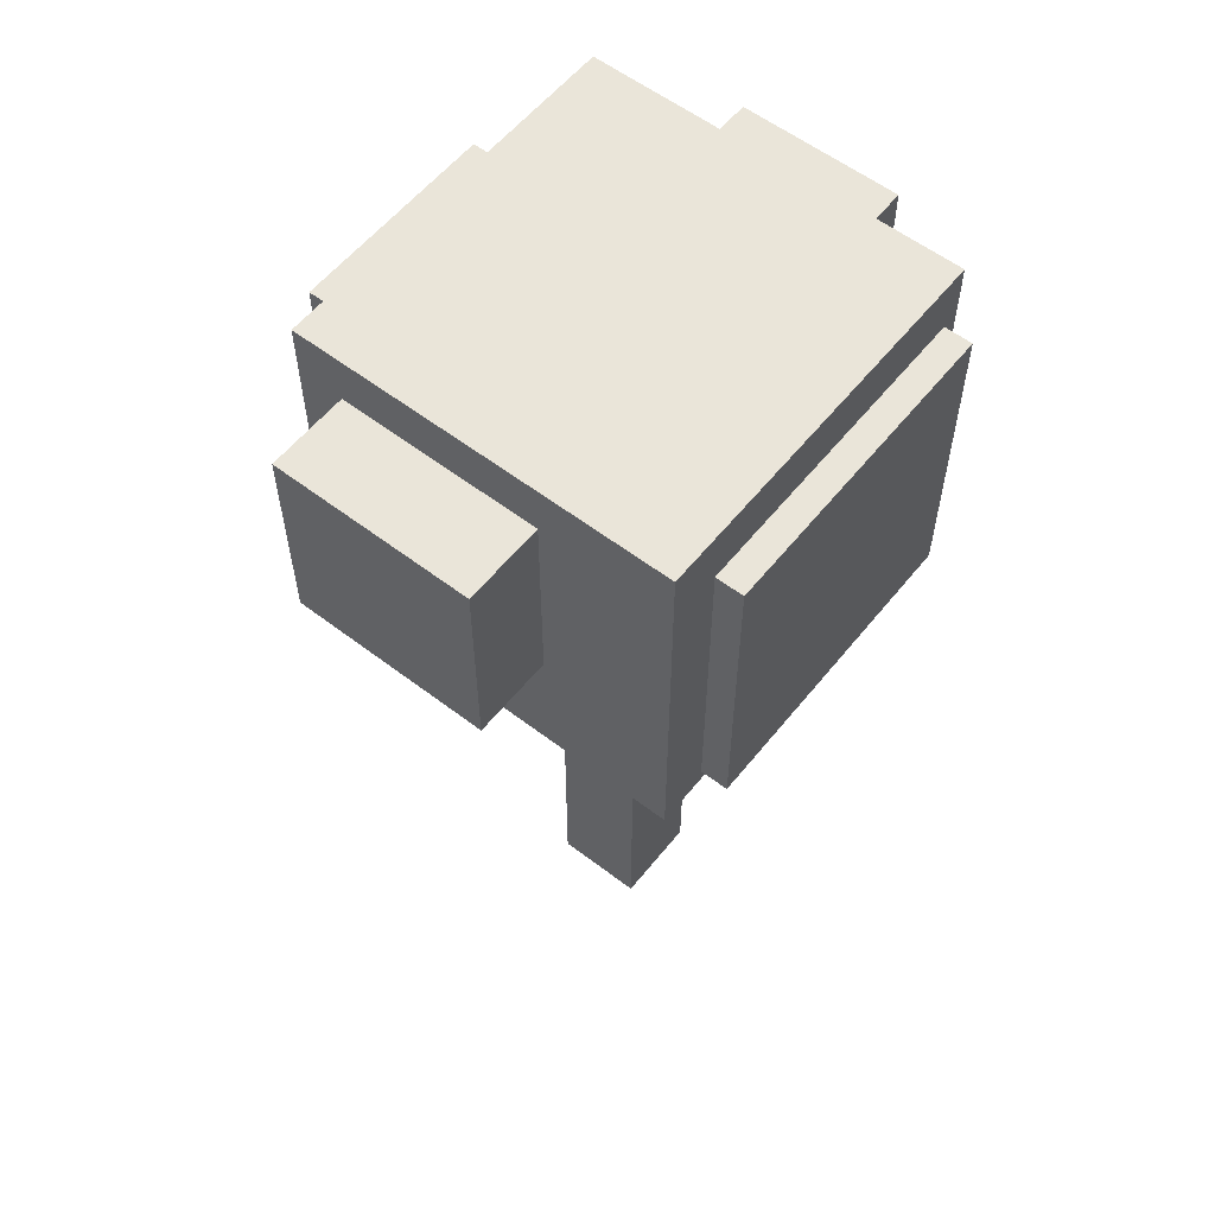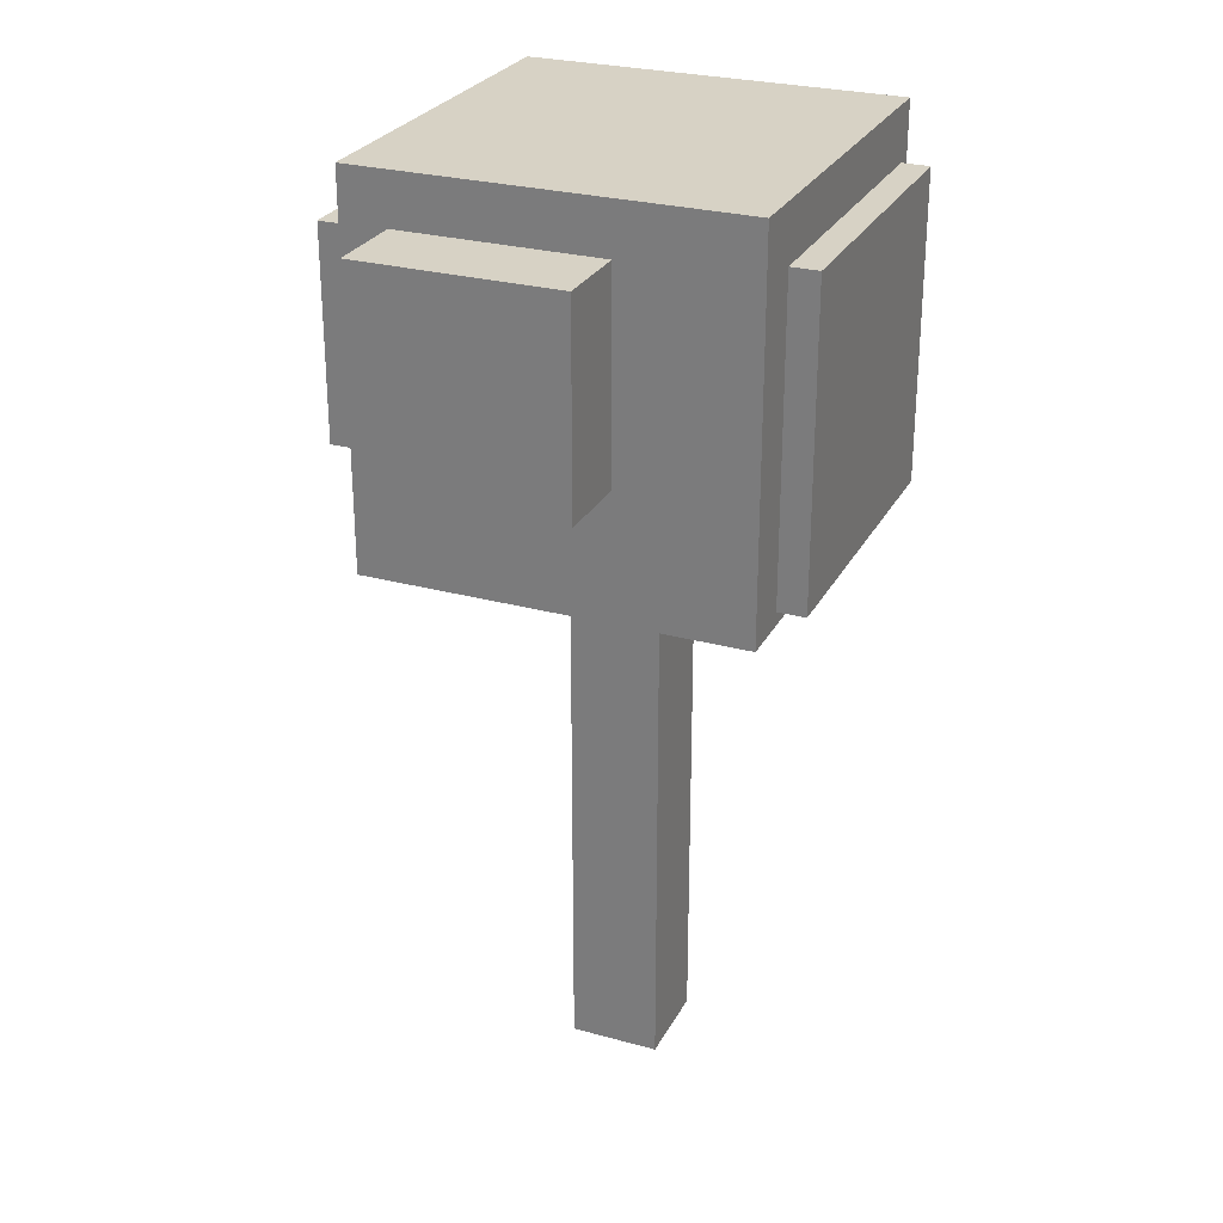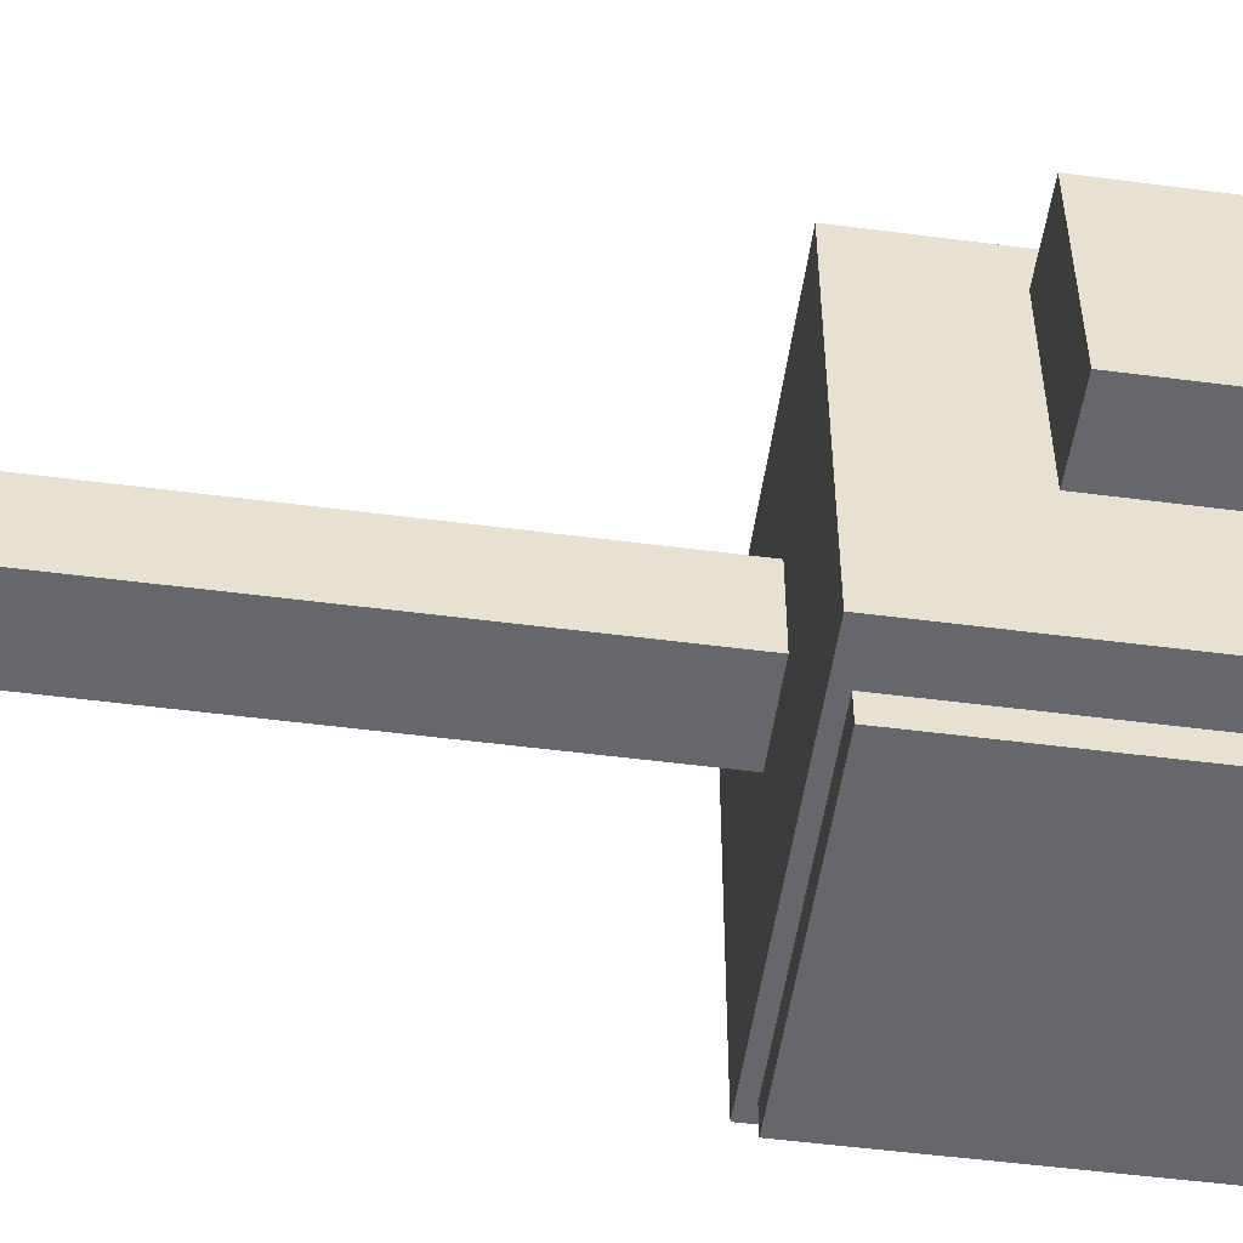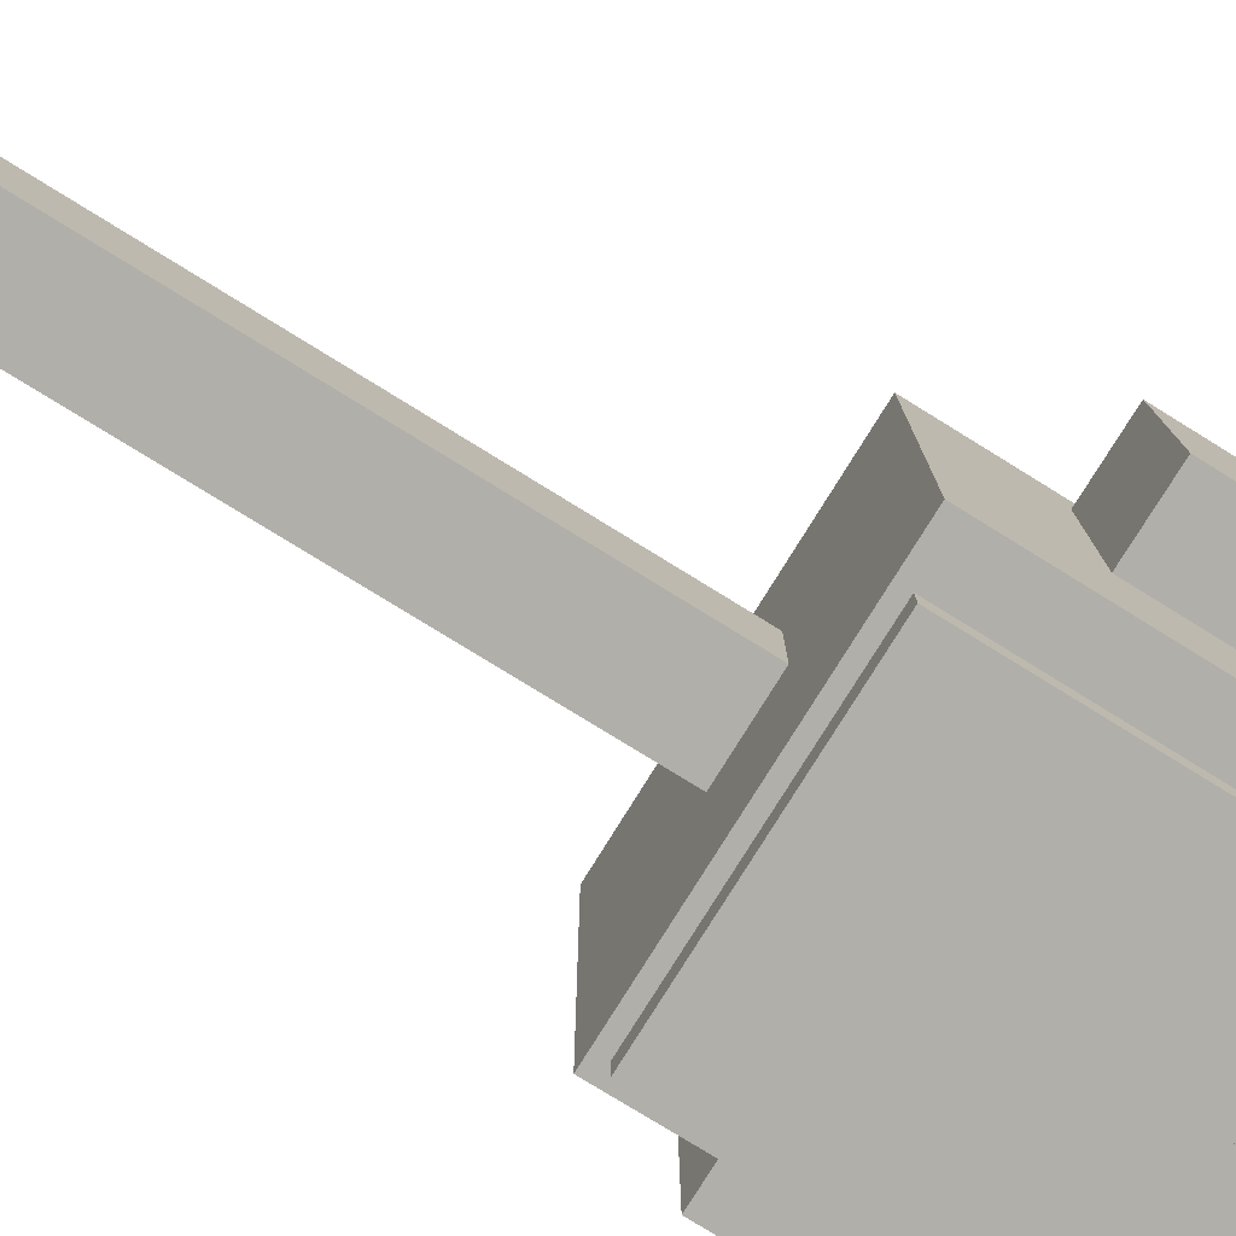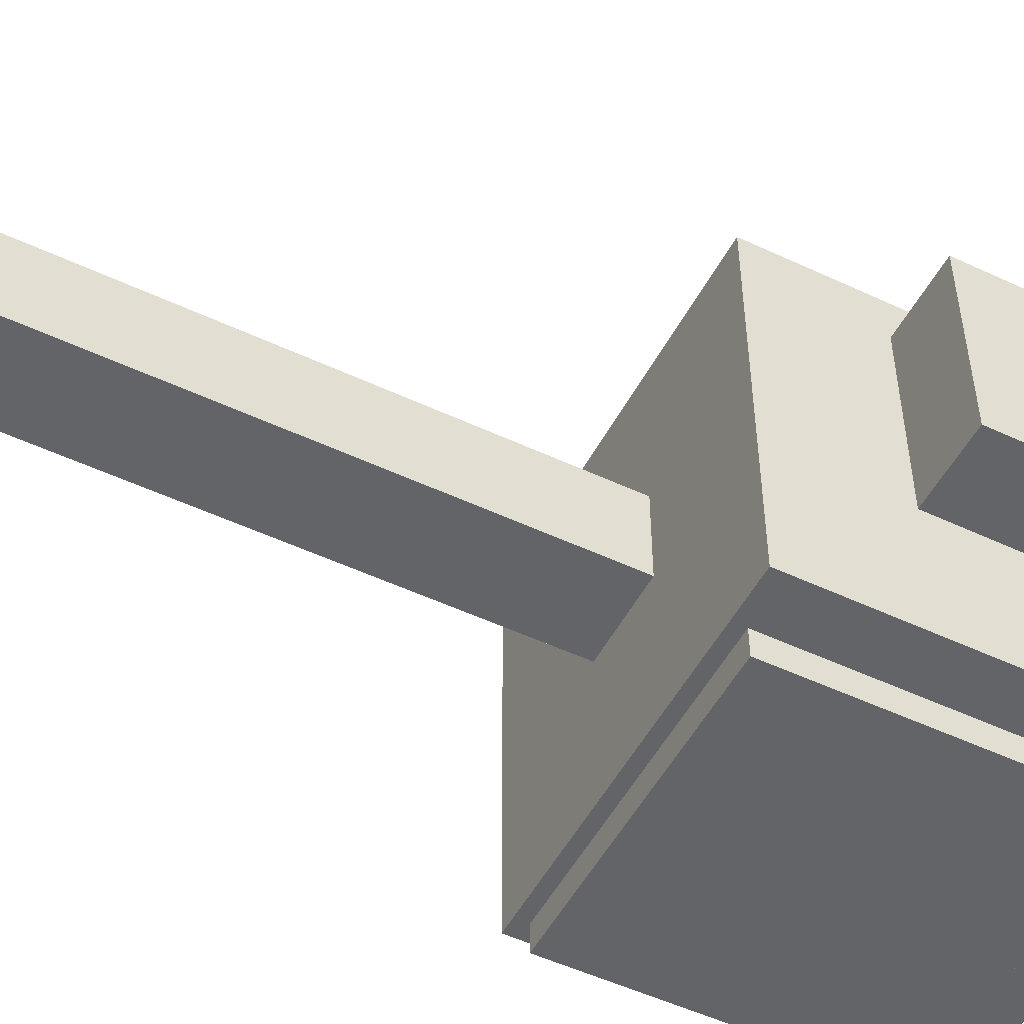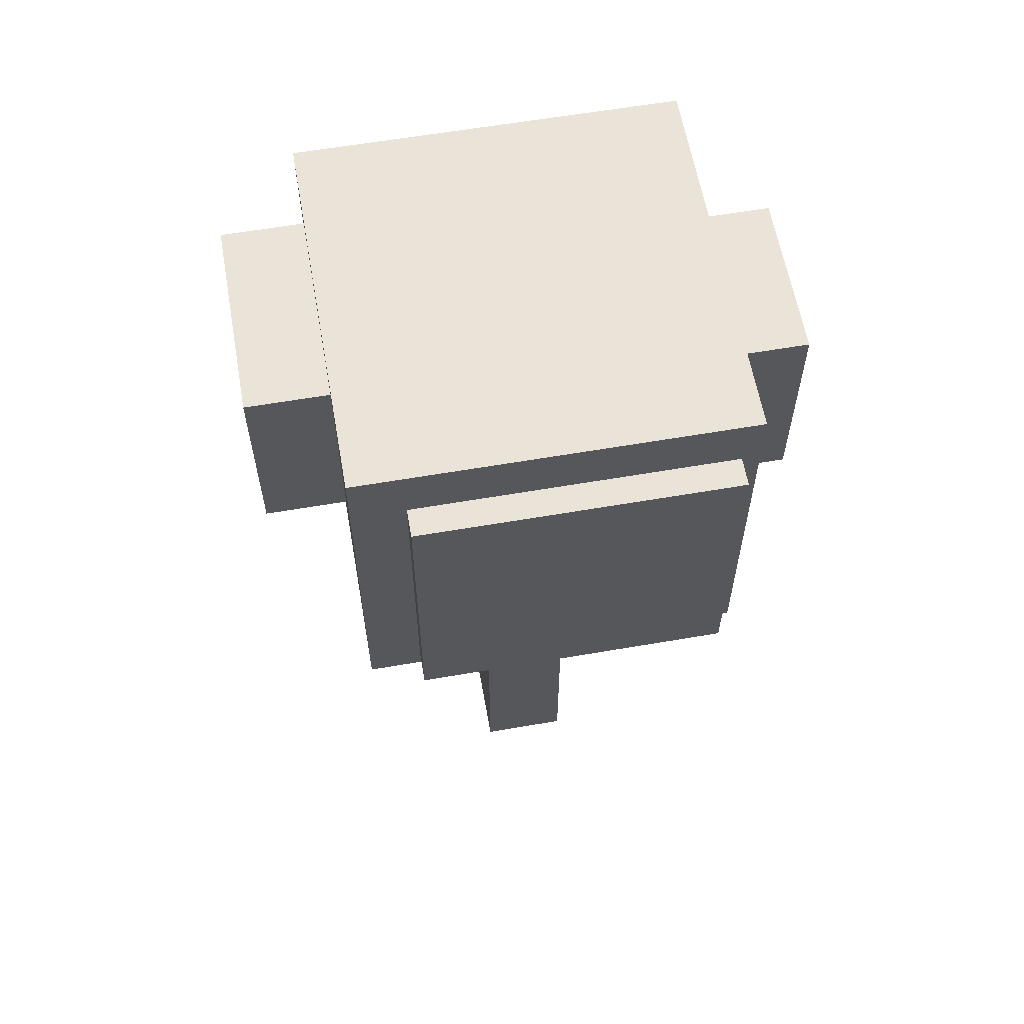
<metadata>
{"format":"obj","ext":"obj","renderer":"f3d","projection":"perspective","resolution":1024,"background":"white","views":[{"elev":57.7,"azim":128.4,"up":"+Y"},{"elev":27.2,"azim":112.9,"up":"+Y"},{"elev":-52.0,"azim":82.0,"up":"+Z"},{"elev":-78.0,"azim":58.3,"up":"+Z"},{"elev":-51.3,"azim":62.9,"up":"+Z"},{"elev":60.8,"azim":170.0,"up":"+Y"}]}
</metadata>
<code>
o Cube
v 1 4.692 -0.3072
v 0.2373 2.961 -0.2373
v 1 4.692 0.7556
v 0.2373 2.961 0.2373
v -0.9089 4.668 -1
v -0.2373 2.961 -0.2373
v -1 4.699 0.4311
v -0.2373 2.961 0.2373
v -0.9089 3.032 -1
v -1 3.58 0.4311
v 1 3.629 -0.3072
v 1 3.629 0.7556
v 0.7273 4.668 -1
v 0.7273 3.032 -1
v 0.5632 4.524 1
v 0.5632 3.397 1
v 1 2.961 -1
v -1 3.58 -0.4311
v 1 4.961 -1
v -1 4.699 -0.4311
v -1 2.961 -1
v -0.5632 3.397 1
v -0.5632 4.524 1
v -1 4.961 -1
v -1 2.961 1
v -1 4.961 1
v 1 4.961 1
v 1 2.961 1
v -0.2373 1e-06 -0.2373
v -0.2373 1e-06 0.2373
v 0.2373 1e-06 -0.2373
v 0.2373 1e-06 0.2373
v -1.383 3.58 -0.4311
v -1.383 3.58 0.4311
v -1.383 4.699 0.4311
v -1.383 4.699 -0.4311
v 0.7273 3.032 -1.147
v -0.9089 3.032 -1.147
v 0.7273 4.668 -1.147
v -0.9089 4.668 -1.147
v 1.43 4.692 -0.3072
v 1.43 3.629 -0.3072
v 1.43 4.692 0.7556
v 1.43 3.629 0.7556
v -0.5632 3.397 1.36
v -0.5632 4.524 1.36
v 0.5632 4.524 1.36
v 0.5632 3.397 1.36
f 24 27 19
f 22 46 23
f 18 36 20
f 8 32 4
f 3 41 1
f 13 40 5
f 8 21 6
f 6 17 2
f 4 25 8
f 2 28 4
f 11 19 1
f 12 27 28
f 1 27 3
f 11 28 17
f 14 21 9
f 13 17 14
f 5 21 24
f 13 24 19
f 18 25 10
f 10 26 7
f 18 24 21
f 7 24 20
f 23 25 22
f 16 27 15
f 15 26 23
f 22 28 16
f 31 30 29
f 6 30 8
f 4 31 2
f 2 29 6
f 35 33 34
f 10 33 18
f 20 35 7
f 7 34 10
f 40 37 38
f 14 39 13
f 5 38 9
f 9 37 14
f 41 44 42
f 1 42 11
f 11 44 12
f 12 43 3
f 47 45 48
f 16 45 22
f 15 48 16
f 23 47 15
f 24 26 27
f 22 45 46
f 18 33 36
f 8 30 32
f 3 43 41
f 13 39 40
f 8 25 21
f 6 21 17
f 4 28 25
f 2 17 28
f 11 17 19
f 12 3 27
f 1 19 27
f 11 12 28
f 14 17 21
f 13 19 17
f 5 9 21
f 13 5 24
f 18 21 25
f 10 25 26
f 18 20 24
f 7 26 24
f 23 26 25
f 16 28 27
f 15 27 26
f 22 25 28
f 31 32 30
f 6 29 30
f 4 32 31
f 2 31 29
f 35 36 33
f 10 34 33
f 20 36 35
f 7 35 34
f 40 39 37
f 14 37 39
f 5 40 38
f 9 38 37
f 41 43 44
f 1 41 42
f 11 42 44
f 12 44 43
f 47 46 45
f 16 48 45
f 15 47 48
f 23 46 47

</code>
